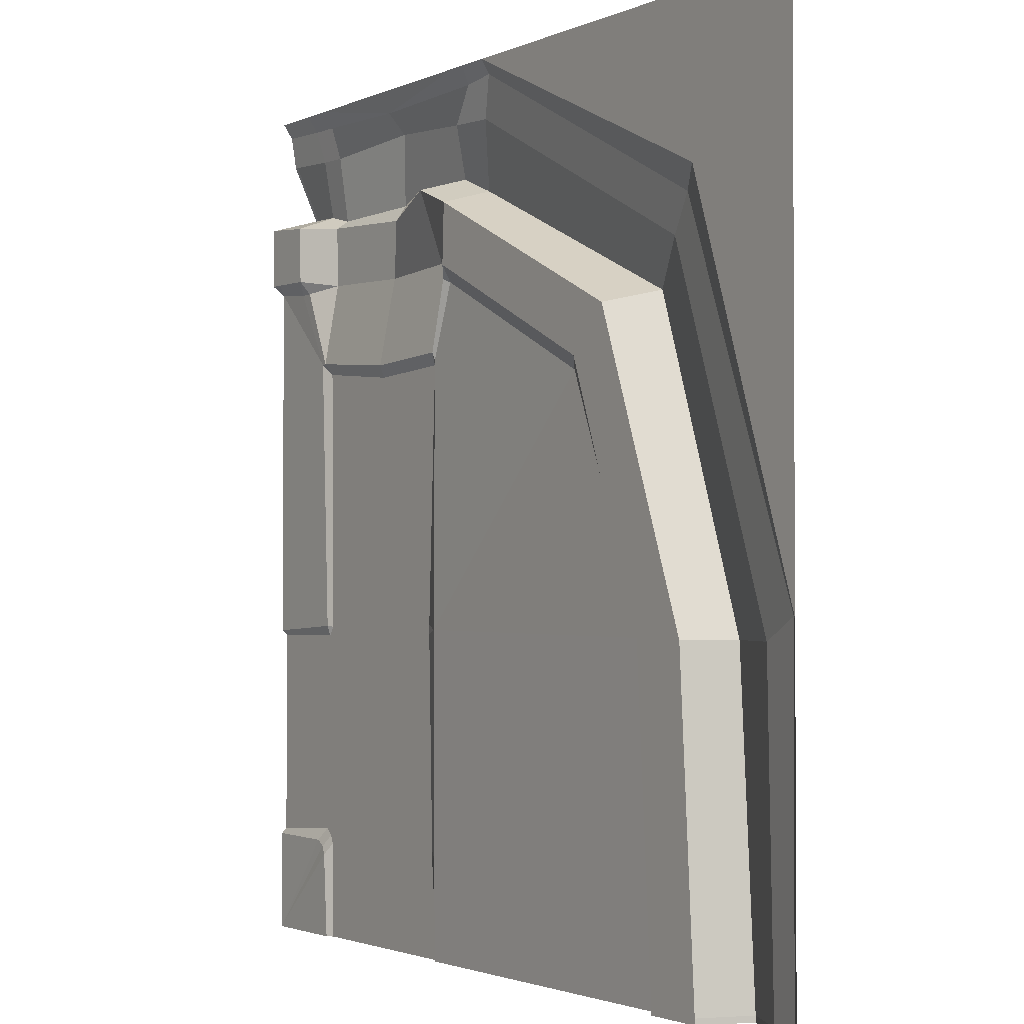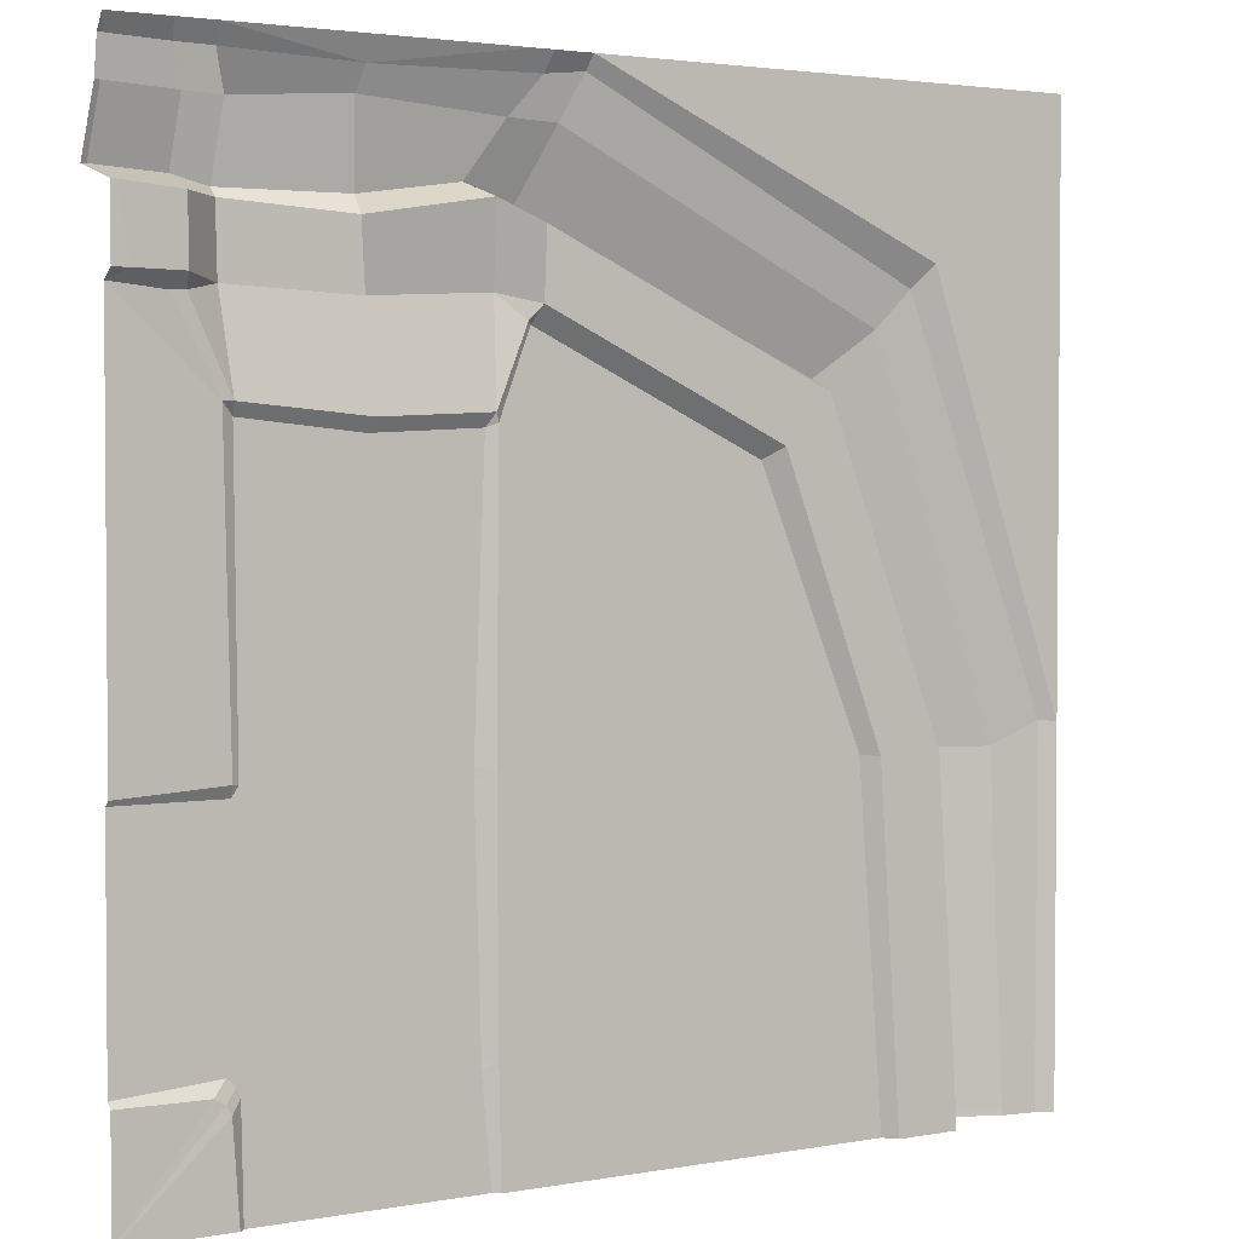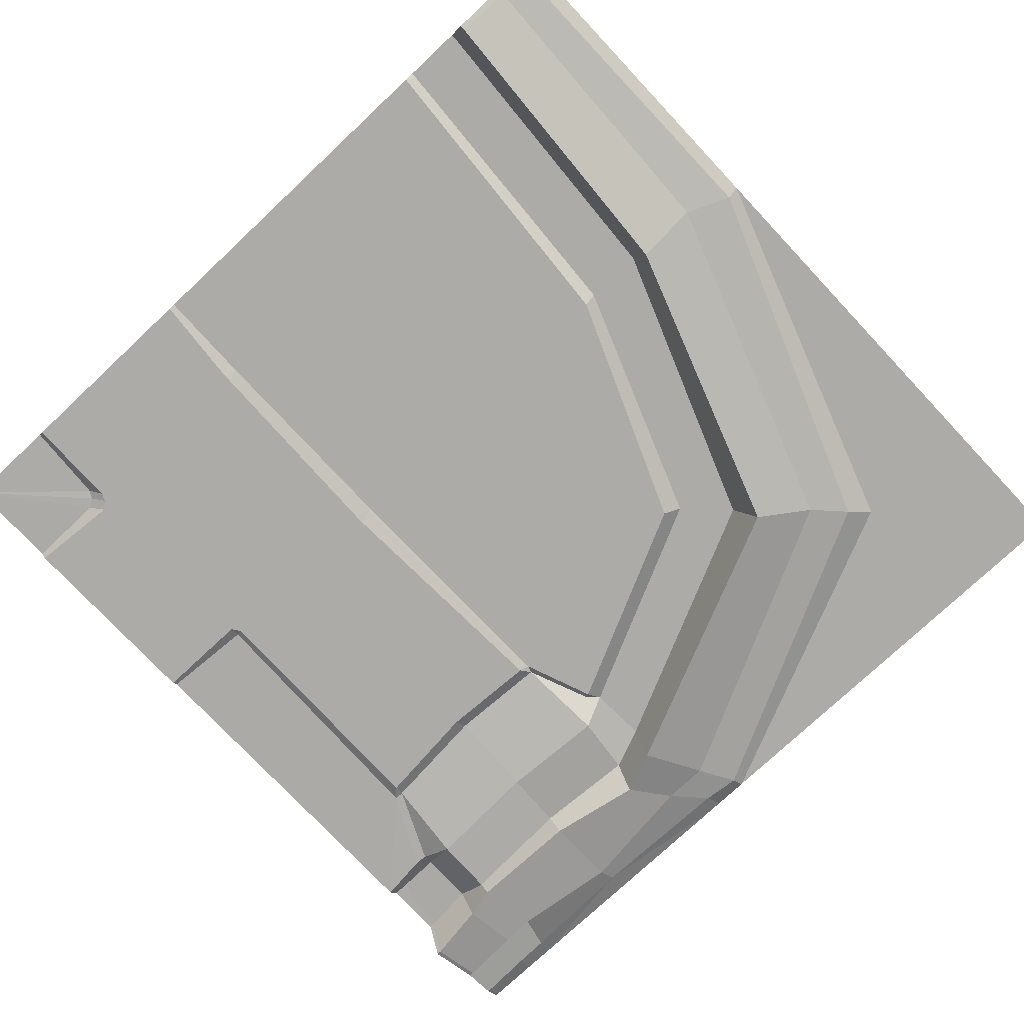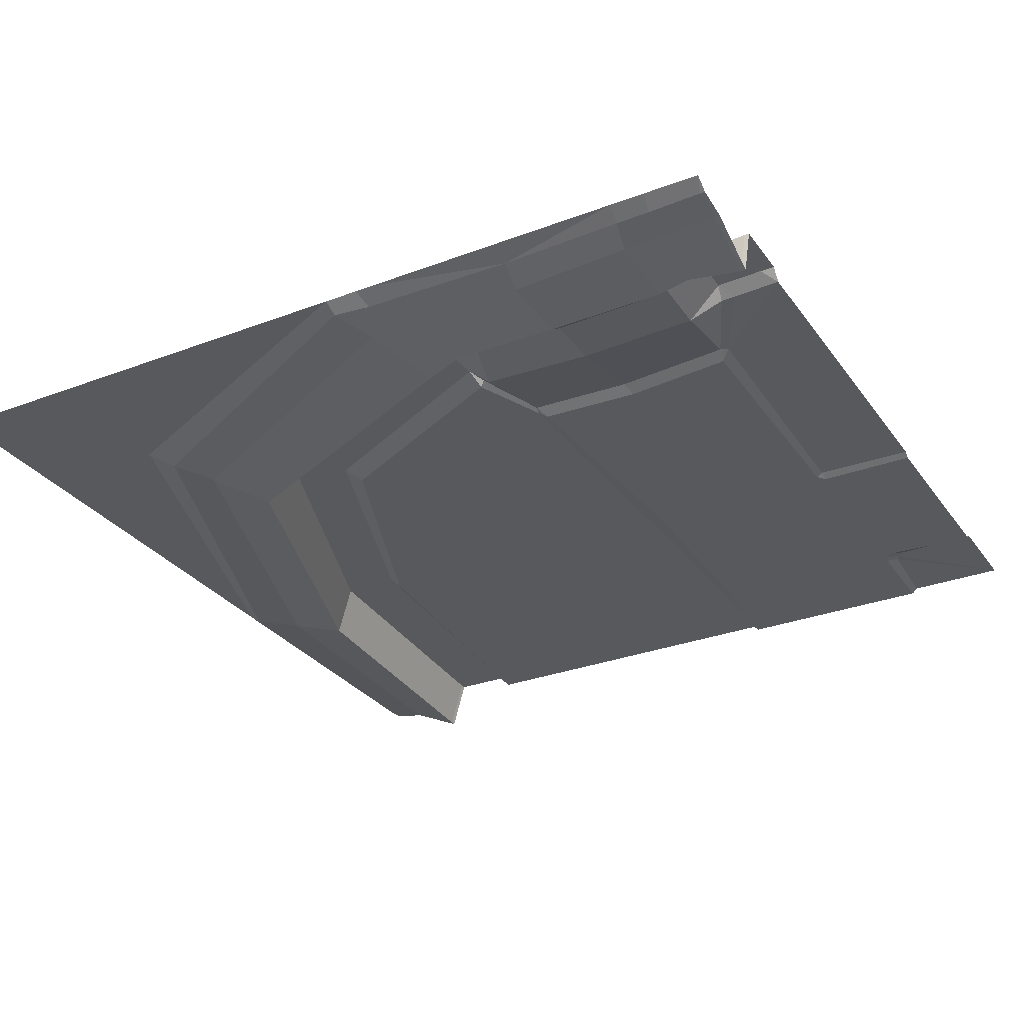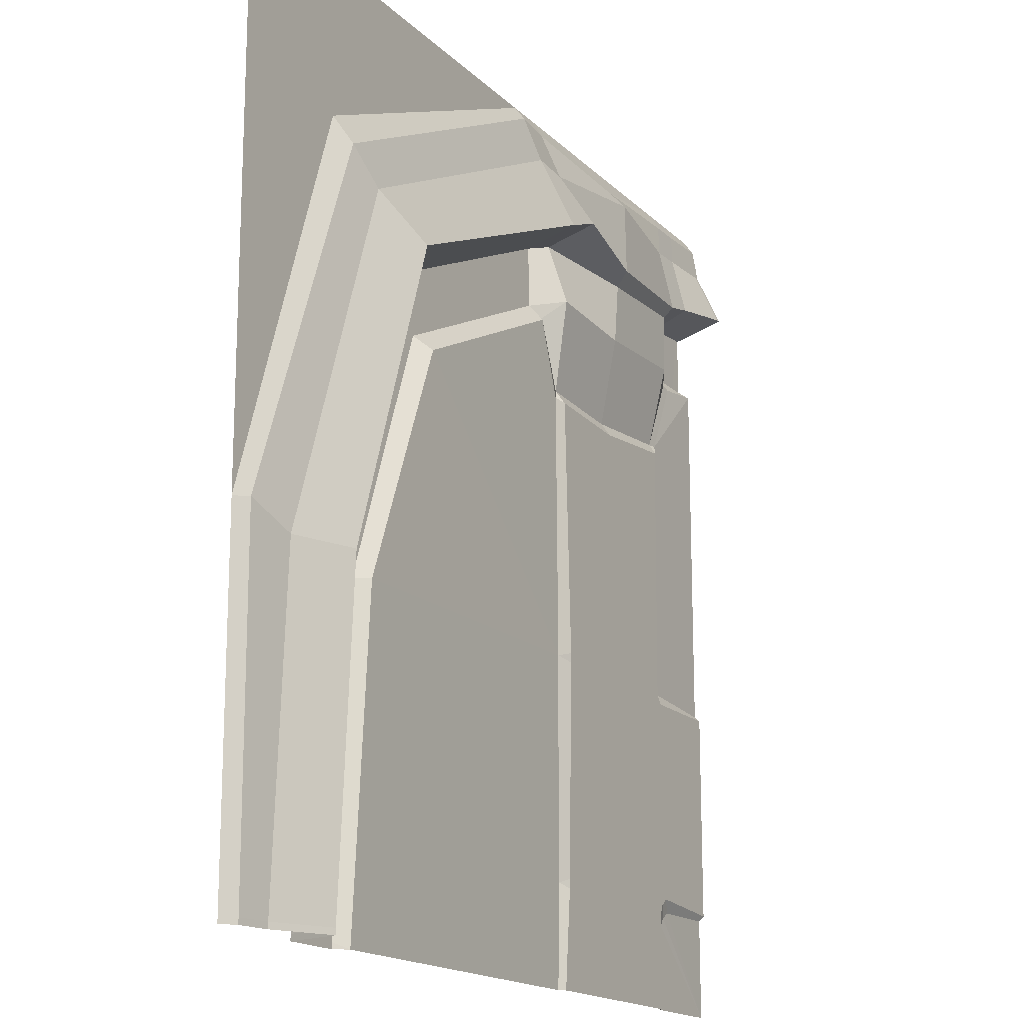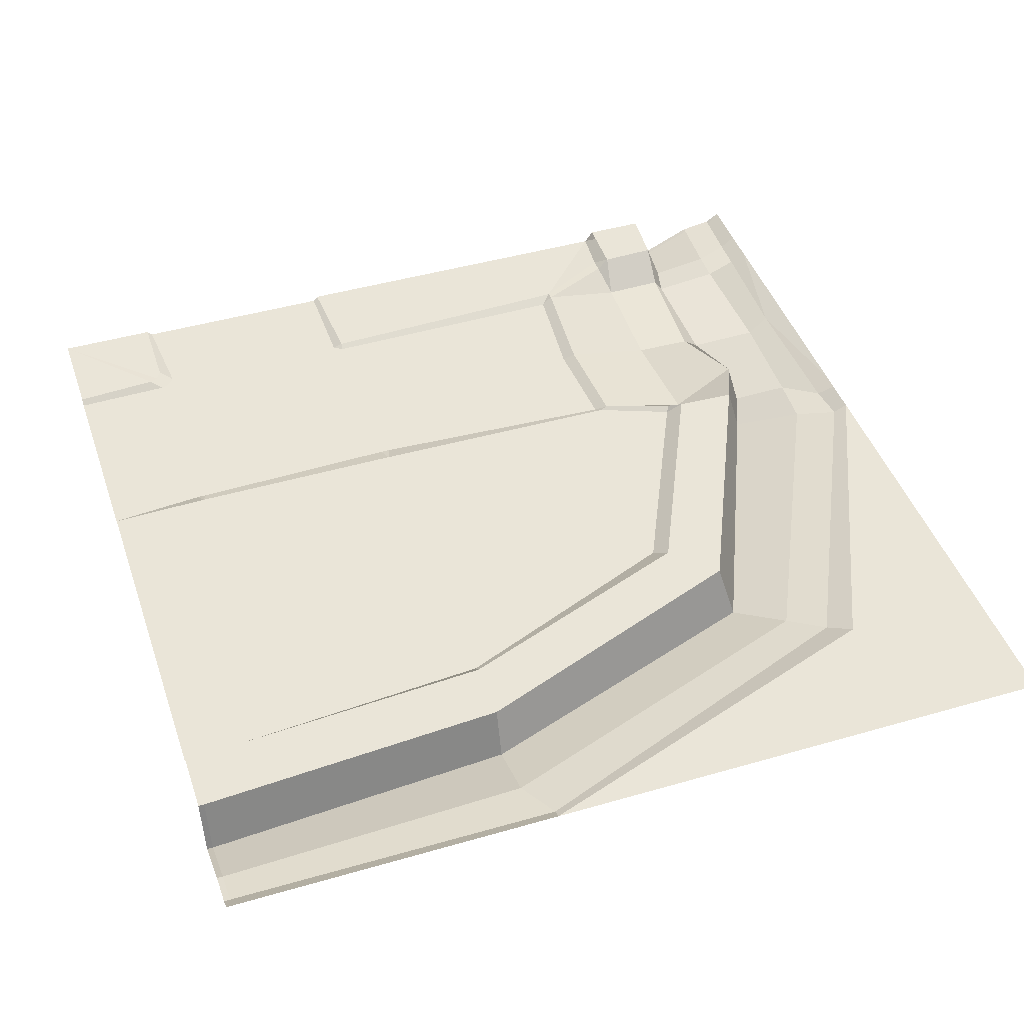
<metadata>
{"format":"obj","ext":"obj","renderer":"f3d","projection":"perspective","resolution":1024,"background":"white","views":[{"elev":-2.0,"azim":-123.0,"up":"+Z"},{"elev":2.7,"azim":147.4,"up":"+Z"},{"elev":-76.2,"azim":-136.8,"up":"+Y"},{"elev":-29.7,"azim":29.1,"up":"+Y"},{"elev":-16.6,"azim":-61.2,"up":"+Z"},{"elev":44.8,"azim":-108.6,"up":"+Y"}]}
</metadata>
<code>
v 500 -1e-06 0
v 500 6.97 -67.38
v 500 6.97 -102.3
v 500 -23.03 -58.74
v 500 -1e-06 -107.4
v 500 -5.417 -8.035
v 500 -8.354 -26.54
v 298.9 0 0
v 378.5 -5.417 -11.71
v 378.5 -15.81 -23.34
v 378.5 -16.65 -65.67
v 378.5 -10.39 -74.79
v 377.5 -8.752 -109.2
v 379.9 -2.983 -167.5
v 491.8 6.97 -102.3
v 497.4 6.97 -67.38
v 497.4 -23.03 -58.74
v 497.4 -8.354 -26.54
v 497.4 -5.417 -8.035
v 500 -1e-06 0
v 301.1 -1e-06 -120
v 298.2 6.97 -110.9
v 296.8 6.97 -76
v 296.6 -23.03 -67.36
v 280.5 -10.31 -30.35
v 269.4 -5.417 -7.555
v 268.3 -1e-06 0
v 471.8 1.286 -110.4
v 465.9 6.485 -102.7
v 466.4 6.97 -70.08
v 464.5 -15.48 -61.65
v 462 -8.354 -28.3
v 467.1 -5.417 -9.248
v 468.4 1e-06 0
v 317.2 0.2082 -162.5
v 314.5 -8.737 -105.8
v 322.1 6.97 -65.8
v 321.9 -23.03 -57.17
v 307.7 -8.354 -29.67
v 290.8 -5.417 -9.982
v 288.5 1e-06 0
v 448.6 0.1809 -154.9
v 446.2 -8.752 -106.3
v 447 -8.733 -71
v 446 -15.47 -66.21
v 442.8 -8.354 -28.84
v 447.8 -5.417 -9.534
v 448.8 1e-06 0.000732
v 377.5 1.059 -160.7
v 303.8 2.991 -118.2
v 318.7 0.9375 -158
v 443.5 1.188 -154.8
v 464.4 0.8758 -110
v 318.6 0.03092 -314.6
v 444.2 -1.152 -313.4
v 442.3 -2.983 -161.3
v 322.3 -2.983 -164.7
v 328.3 -2.983 -317.2
v 444.2 -2.983 -319.2
v 328.3 -2.983 -311.7
v 440.5 -2.983 -313.9
v 439.3 -2.983 -319.1
v 500 -1e-06 0
v 500 6.97 -67.38
v 500 6.97 -102.3
v 500 -23.03 -58.74
v 500 -5.417 -8.035
v 500 -8.354 -26.54
v 500 0.03092 -316.6
v 491.8 6.97 -102.3
v 497.4 6.97 -67.38
v 497.4 -23.03 -58.74
v 497.4 -8.354 -26.54
v 497.4 -5.417 -8.035
v 0.000793 -1e-06 -500
v 500 -1e-06 -500
v 67.38 6.97 -500
v 102.3 6.97 -500
v 58.75 -23.03 -500
v 107.4 -1e-06 -500
v 8.036 -5.417 -500
v 26.54 -8.354 -500
v 316.6 0.03092 -500
v 0.000793 -1e-06 -306.3
v 7.555 -5.417 -305.2
v 33.49 -10.31 -317.4
v 70.3 -23.03 -317.1
v 78.94 6.97 -317.1
v 113.9 6.97 -317.1
v 121.2 -1e-06 -316.6
v 102.3 6.97 -496.6
v 67.38 6.97 -496.6
v 58.75 -23.03 -496.6
v 26.54 -8.354 -496.6
v 8.036 -5.417 -496.6
v 0 0 0
v 178.1 -1e-06 -178.3
v 168.9 6.97 -172.1
v 143.8 6.97 -147.1
v 132.6 -23.03 -140
v 104.9 -10.31 -116.5
v 87.85 -5.417 -97.14
v 76.91 0 -85.04
v 317.8 0.2187 -441.9
v 442.5 0.009637 -500
v 500 0.009718 -442.5
v 448.4 -0.3722 -446.4
v 445.9 0.009655 -451.1
v 453.9 -0.4145 -443.1
v 324.9 -2.983 -444.4
v 500 -2.983 -319.3
v 319.8 -2.983 -500
v 439.4 -2.983 -500
v 440.5 -2.983 -444.4
v 442.5 -2.983 -439.6
v 447.2 -2.983 -435.6
v 500 -2.983 -439.6
v 324.9 -2.983 -439.2
f 8 9 40 41
f 36 37 12 13
f 35 51 57
f 37 38 11 12
f 38 39 10 11
f 39 40 9 10
f 1 6 19 20
f 18 19 6 7
f 17 18 7 4
f 16 17 4 2
f 15 16 2 3
f 5 15 3
f 29 30 16 15
f 30 31 17 16
f 31 32 18 17
f 32 33 19 18
f 20 19 33 34
f 28 53 29
f 43 44 30 29
f 44 45 31 30
f 45 46 32 31
f 46 47 33 32
f 34 33 47 48
f 21 50 51 35
f 22 23 37 36
f 23 24 38 37
f 24 25 39 38
f 25 26 40 39
f 41 40 26 27
f 56 52 42
f 13 12 44 43
f 12 11 45 44
f 11 10 46 45
f 10 9 47 46
f 48 47 9
f 21 22 50
f 42 52 53 28
f 50 22 36
f 51 50 36
f 49 51 36 13
f 52 49 13 43
f 53 52 43
f 29 53 43
f 14 61 60
f 14 49 52 56
f 57 51 49 14
f 14 60 57
f 28 29 15 5
f 48 9 8
f 56 61 14
f 58 60 61 62
f 54 60 58
f 59 61 55
f 62 61 59
f 63 67 74
f 73 74 67 68
f 72 73 68 66
f 71 72 66 64
f 70 71 64 65
f 5 70 65
f 28 29 70 5
f 29 30 71 70
f 30 31 72 71
f 31 32 73 72
f 32 33 74 73
f 63 74 33 34
f 84 85 95 75
f 91 92 88 89
f 80 91 89 90
f 92 93 87 88
f 93 94 86 87
f 94 95 85 86
f 105 108 76
f 83 80 90 104
f 78 91 80
f 77 92 91 78
f 79 93 92 77
f 82 94 93 79
f 81 95 94 82
f 75 95 81
f 96 27 103
f 26 25 101 102
f 25 24 100 101
f 24 23 99 100
f 23 22 98 99
f 22 21 97 98
f 21 35 54 97
f 98 97 90 89
f 99 98 89 88
f 100 99 88 87
f 101 100 87 86
f 102 101 86 85
f 97 54 90
f 84 96 103
f 103 27 26 102
f 84 103 102 85
f 104 90 54
f 104 110 112 83
f 76 107 109
f 114 115 107 108
f 76 108 107
f 116 117 106 109
f 76 109 106
f 104 118 110
f 69 111 59 55
f 113 114 108 105
f 112 110 114 113
f 115 118 58
f 59 111 117 116
f 115 58 62
f 107 115 116 109
f 56 42 55 61
f 5 42 28
f 110 118 115 114
f 115 62 59 116
f 54 58 118 104
f 54 35 57 60
f 55 42 5 69

</code>
